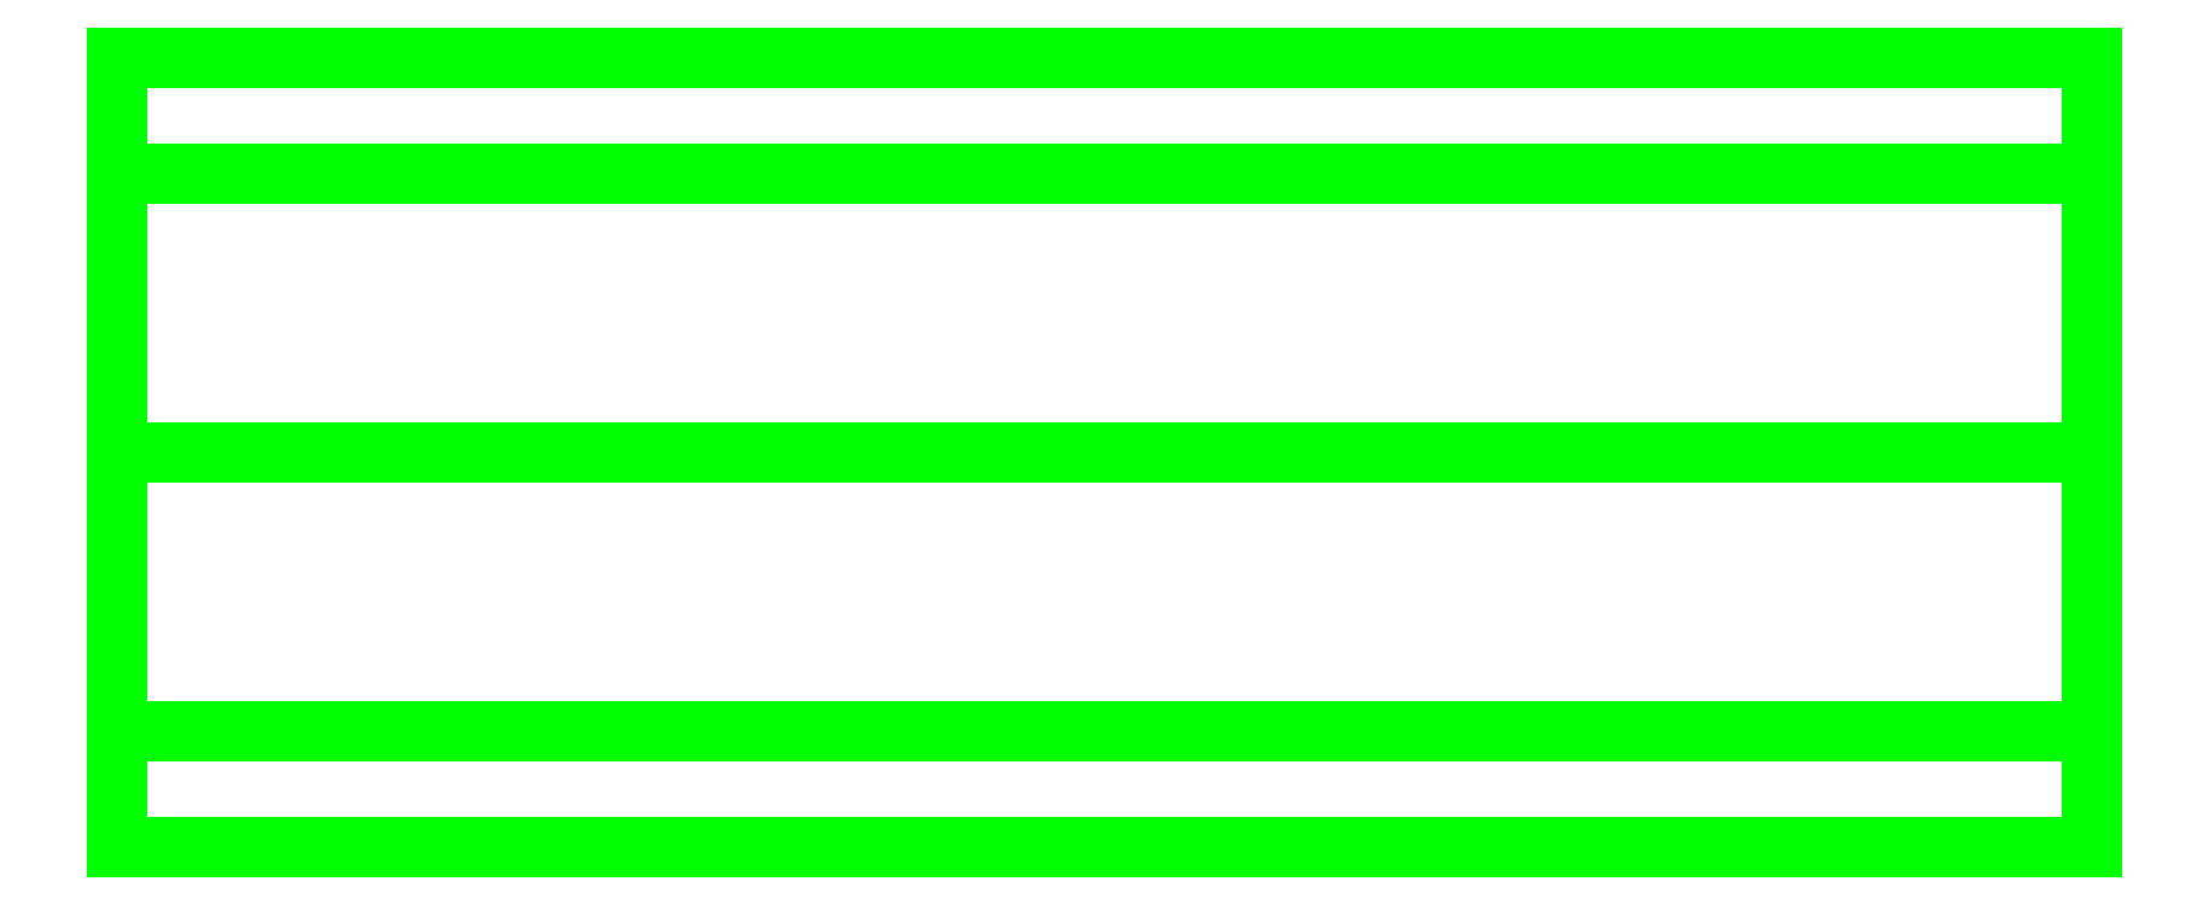
<metadata>
{"format":"dxf","ext":"dxf","renderer":"ezdxf+matplotlib","layout":"modelspace","background":"white","min_lineweight":24,"dpi":150}
</metadata>
<code>
0
SECTION
2
ENTITIES
0
3DFACE
8
0
10
0
20
-20
30
30
11
0
21
-20
31
10
12
50
22
-20
32
10
13
50
23
-20
33
30
0
3DFACE
8
0
10
0
20
-1.8e-15
30
10
11
0
21
0
31
30
12
50
22
0
32
30
13
50
23
-1.8e-15
33
10
0
3DFACE
8
0
10
0
20
-20
30
10
11
0
21
-17.07
31
2.929
12
0
22
-17.07
32
37.07
13
0
23
-20
33
30
70
     2
0
3DFACE
8
0
10
0
20
-17.07
30
2.929
11
0
21
-10
31
0
12
0
22
-10
32
40
13
0
23
-17.07
33
37.07
70
    10
0
3DFACE
8
0
10
0
20
-10
30
0
11
0
21
-2.929
31
2.929
12
0
22
-2.929
32
37.07
13
0
23
-10
33
40
70
    10
0
3DFACE
8
0
10
0
20
-2.929
30
2.929
11
0
21
-1.8e-15
31
10
12
0
22
0
32
30
13
0
23
-2.929
33
37.07
70
     8
0
3DFACE
8
0
10
50
20
-17.07
30
2.929
11
50
21
-10
31
0
12
50
22
-10
32
40
13
50
23
-17.07
33
37.07
70
    10
0
3DFACE
8
0
10
50
20
-20
30
10
11
50
21
-17.07
31
2.929
12
50
22
-17.07
32
37.07
13
50
23
-20
33
30
70
     2
0
3DFACE
8
0
10
50
20
-10
30
0
11
50
21
-2.929
31
2.929
12
50
22
-2.929
32
37.07
13
50
23
-10
33
40
70
    10
0
3DFACE
8
0
10
50
20
-2.929
30
2.929
11
50
21
-1.8e-15
31
10
12
50
22
0
32
30
13
50
23
-2.929
33
37.07
70
     8
0
POLYLINE
8
0
66
     1
10
0
20
0
30
0
70
    16
71
     2
72
     5
0
VERTEX
8
0
10
0
20
-20
30
30
70
    64
0
VERTEX
8
0
10
0
20
-17.07
30
37.07
70
    64
0
VERTEX
8
0
10
0
20
-10
30
40
70
    64
0
VERTEX
8
0
10
0
20
-2.929
30
37.07
70
    64
0
VERTEX
8
0
10
0
20
0
30
30
70
    64
0
VERTEX
8
0
10
50
20
-20
30
30
70
    64
0
VERTEX
8
0
10
50
20
-17.07
30
37.07
70
    64
0
VERTEX
8
0
10
50
20
-10
30
40
70
    64
0
VERTEX
8
0
10
50
20
-2.929
30
37.07
70
    64
0
VERTEX
8
0
10
50
20
0
30
30
70
    64
0
SEQEND
8
0
0
POLYLINE
8
0
66
     1
10
0
20
0
30
0
70
    16
71
     2
72
     5
0
VERTEX
8
0
10
0
20
-20
30
10
70
    64
0
VERTEX
8
0
10
0
20
-17.07
30
2.929
70
    64
0
VERTEX
8
0
10
0
20
-10
30
0
70
    64
0
VERTEX
8
0
10
0
20
-2.929
30
2.929
70
    64
0
VERTEX
8
0
10
0
20
-1.8e-15
30
10
70
    64
0
VERTEX
8
0
10
50
20
-20
30
10
70
    64
0
VERTEX
8
0
10
50
20
-17.07
30
2.929
70
    64
0
VERTEX
8
0
10
50
20
-10
30
0
70
    64
0
VERTEX
8
0
10
50
20
-2.929
30
2.929
70
    64
0
VERTEX
8
0
10
50
20
-1.8e-15
30
10
70
    64
0
SEQEND
8
0
0
3DFACE
8
ACESSORIO
10
0
20
-20
30
30
11
50
21
-20
31
30
12
50
22
-20
32
10
13
0
23
-20
33
10
0
3DFACE
8
ACESSORIO
10
0
20
-17.07
30
37.07
11
50
21
-17.07
31
37.07
12
50
22
-20
32
30
13
0
23
-20
33
30
0
3DFACE
8
ACESSORIO
10
0
20
-10
30
40
11
50
21
-10
31
40
12
50
22
-17.07
32
37.07
13
0
23
-17.07
33
37.07
0
3DFACE
8
ACESSORIO
10
0
20
-20
30
10
11
50
21
-20
31
10
12
50
22
-17.07
32
2.929
13
0
23
-17.07
33
2.929
0
3DFACE
8
ACESSORIO
10
50
20
-10
30
40
11
0
21
-10
31
40
12
0
22
-2.929
32
37.07
13
50
23
-2.929
33
37.07
0
3DFACE
8
ACESSORIO
10
50
20
-2.929
30
37.07
11
0
21
-2.929
31
37.07
12
0
22
0
32
30
13
50
23
0
33
30
0
3DFACE
8
ACESSORIO
10
50
20
-1.8e-15
30
10
11
50
21
0
31
30
12
0
22
0
32
30
13
0
23
-1.8e-15
33
10
0
3DFACE
8
ACESSORIO
10
50
20
-1.8e-15
30
10
11
0
21
-1.8e-15
31
10
12
0
22
-2.929
32
2.929
13
50
23
-2.929
33
2.929
0
3DFACE
8
ACESSORIO
10
50
20
-10
30
0
11
50
21
-2.929
31
2.929
12
0
22
-2.929
32
2.929
13
0
23
-10
33
0
0
3DFACE
8
ACESSORIO
10
50
20
-17.07
30
2.929
11
50
21
-10
31
0
12
0
22
-10
32
0
13
0
23
-17.07
33
2.929
0
ENDSEC
0
EOF

</code>
